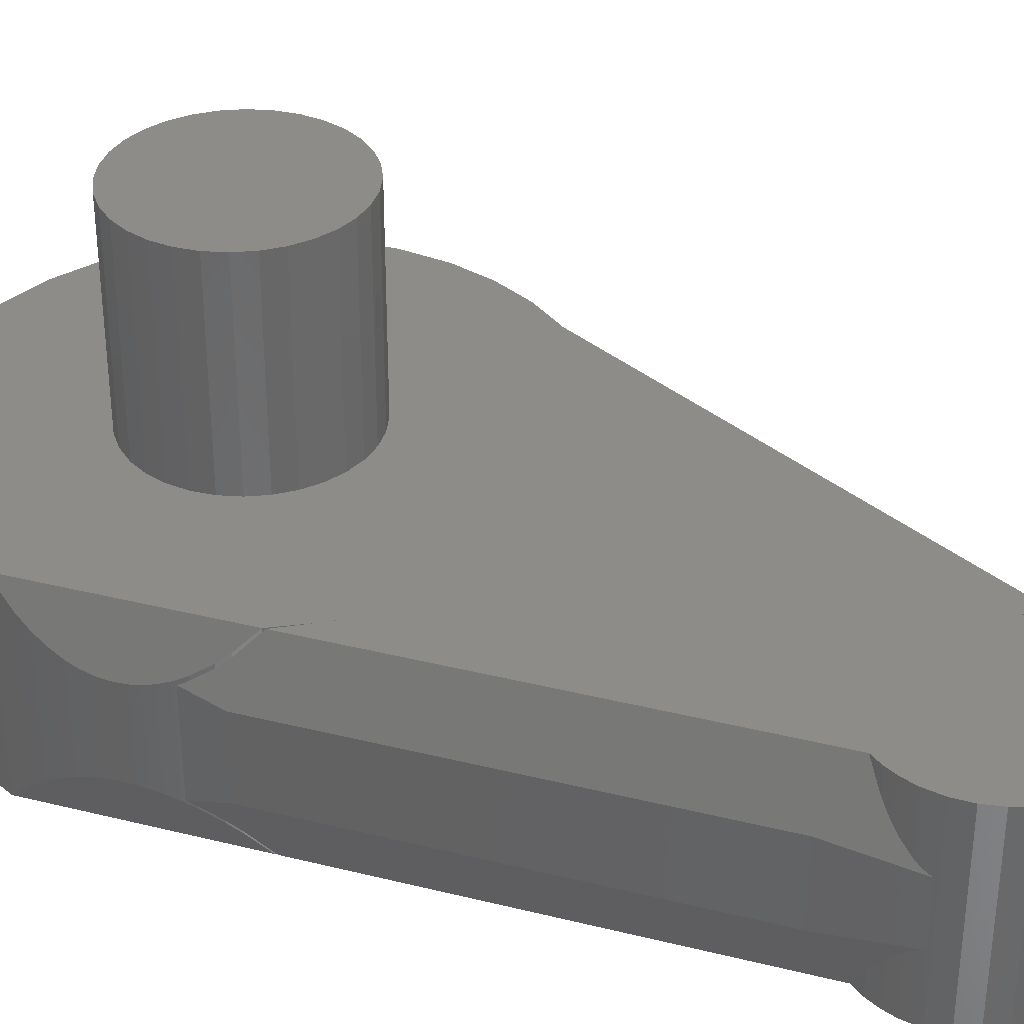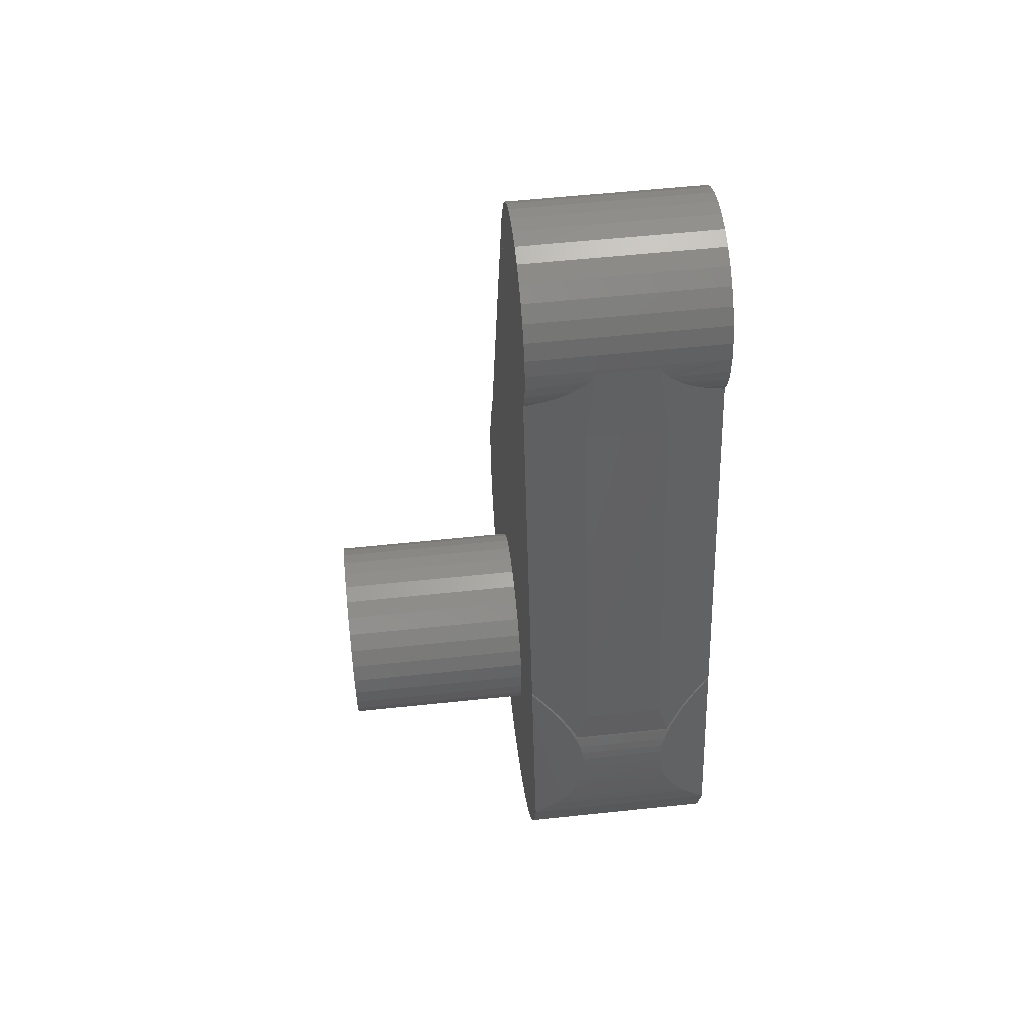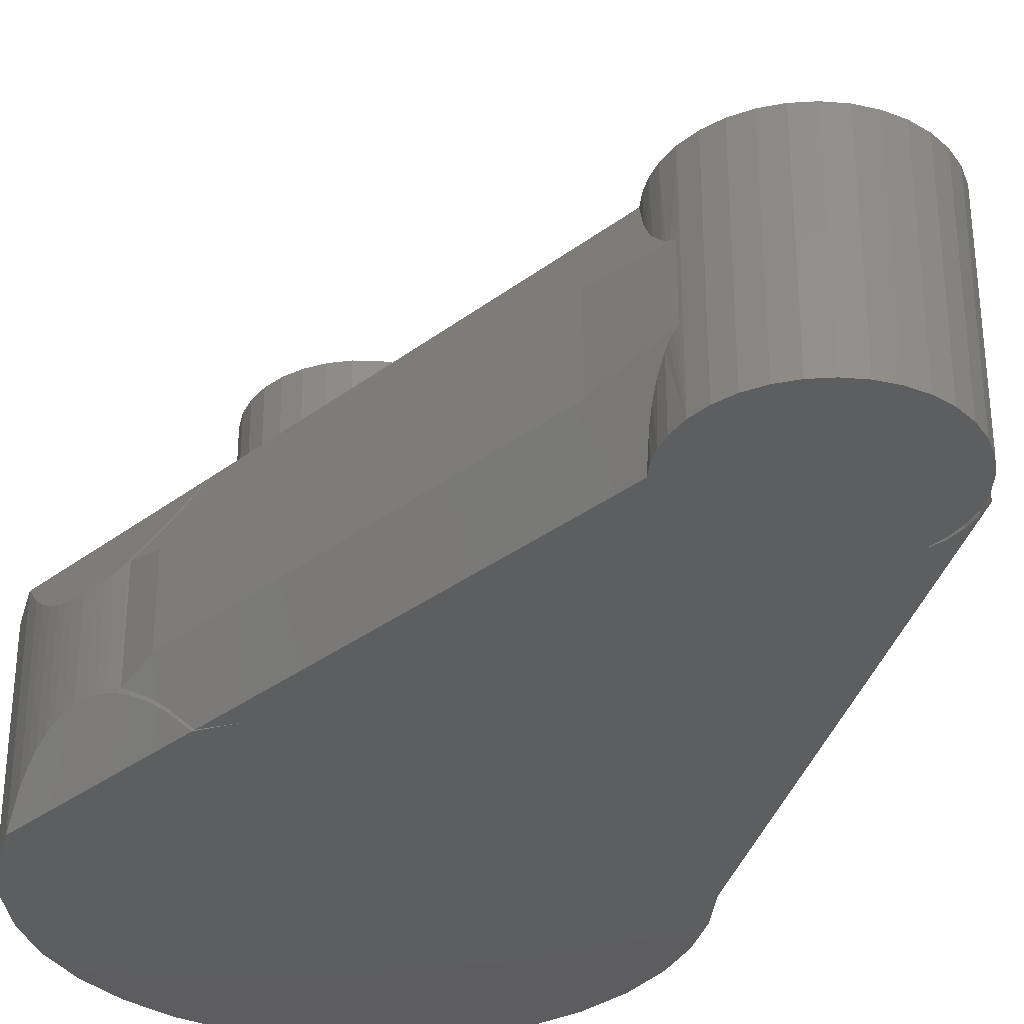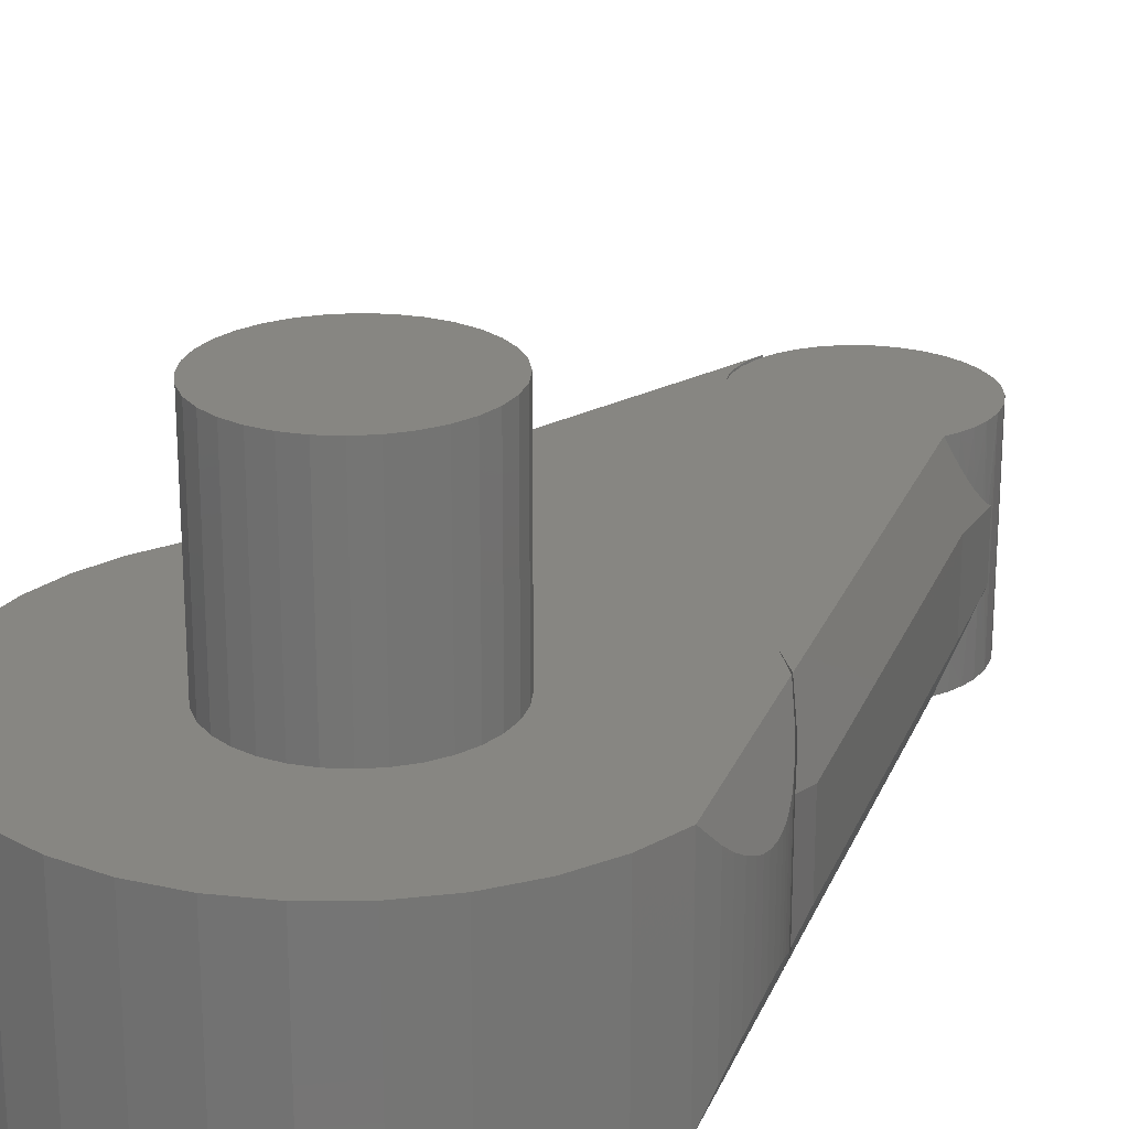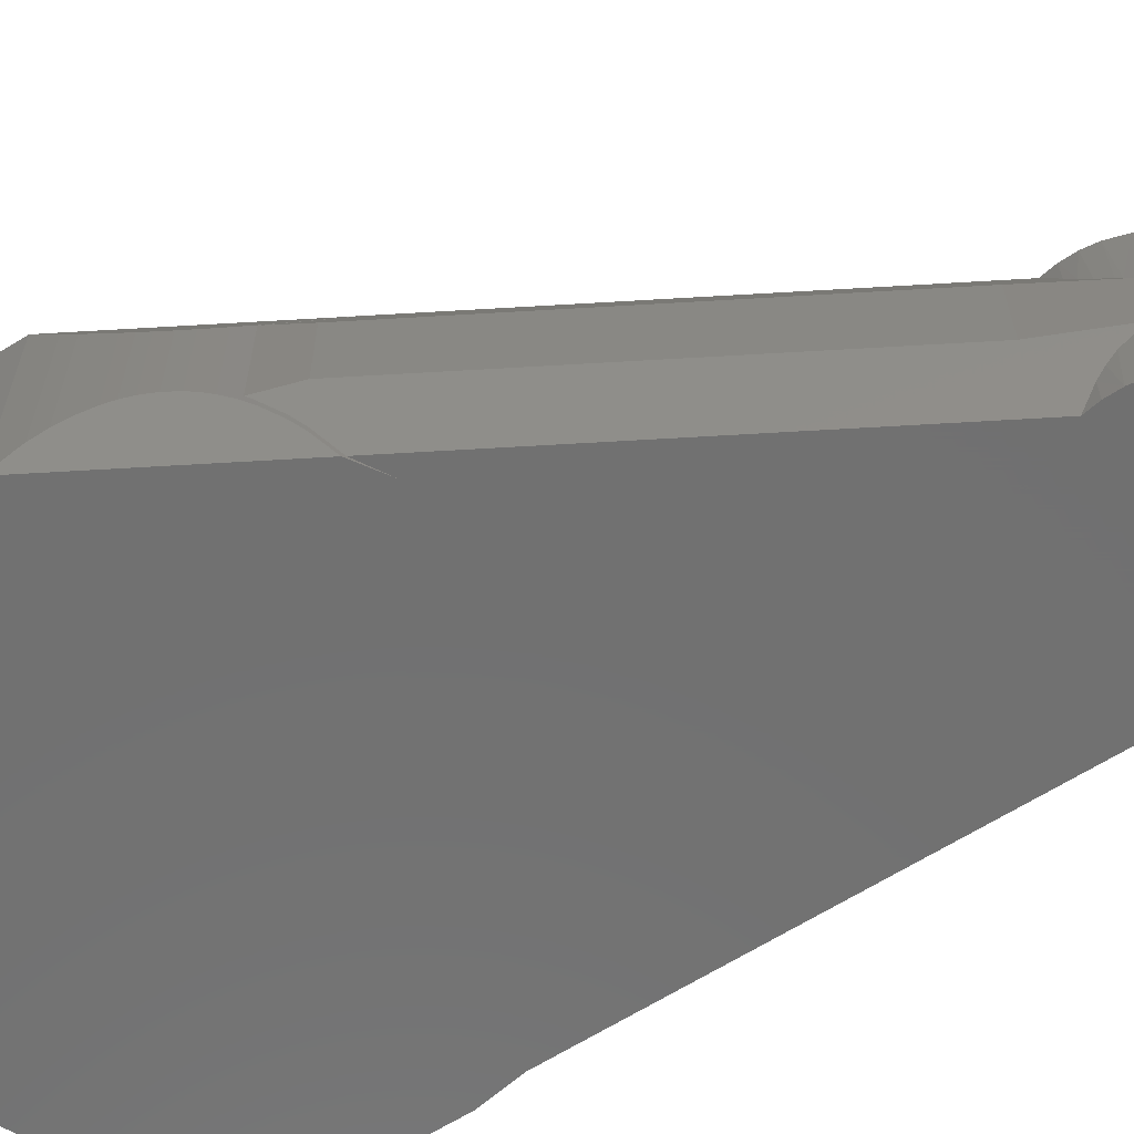
<metadata>
{"format":"stl","ext":"stl","renderer":"f3d","projection":"perspective","resolution":1024,"background":"white","views":[{"elev":35.3,"azim":-56.9,"up":"+Y"},{"elev":56.5,"azim":-96.3,"up":"+Z"},{"elev":-33.4,"azim":-29.3,"up":"+Y"},{"elev":23.1,"azim":-147.1,"up":"+Y"},{"elev":-62.8,"azim":-71.8,"up":"+Y"}]}
</metadata>
<code>
# stl→obj: 228 verts, 452 faces
v 0.1024 3.955e-18 0.6236
v 0.02412 1.294e-17 0.7438
v 0.1038 5.916e-18 0.6406
v -0.1811 3.449e-18 0.1972
v -0.2073 1.162e-17 0.1703
v -0.09674 6.939e-17 0.5903
v -0.1031 -3.659e-18 0.6045
v -0.1039 -1.86e-18 0.6744
v -0.09578 6.199e-19 0.6927
v -0.1073 -2.227e-18 0.6195
v -0.1084 -4.274e-18 0.6549
v -0.1092 -6.217e-19 0.6349
v -0.2293 7.732e-19 -0.1358
v -0.03799 -7.809e-17 -0.09847
v -0.018 -7.766e-17 -0.1045
v 0.09837 1.892e-18 0.6071
v 0.2753 2.879e-17 0.04545
v 0.1013 -5.49e-17 0.04079
v 0.09141 -5.34e-17 0.05921
v 0.2744 2.873e-17 -0.05066
v 0.09141 -6.655e-17 -0.05921
v 0.1013 -6.396e-17 -0.04079
v 0.2454 -3.686e-17 0.1313
v 0.2639 2.816e-17 0.08962
v 0.06201 -5.177e-17 0.08862
v 0.04358 -5.17e-17 0.09847
v 0.02359 -5.214e-17 0.1045
v 0.002796 -5.306e-17 0.1066
v 0.1041 4.604e-17 0.6223
v 0.1064 4.708e-17 0.6388
v 0.1061 4.799e-17 0.6555
v 0.1031 4.874e-17 0.6719
v -0.208 1.958e-18 0.1676
v -0.08442 3.078e-18 0.7092
v -0.07018 5.428e-18 0.7232
v -0.05356 7.586e-18 0.7343
v -0.03516 9.477e-18 0.7422
v -0.01562 1.103e-17 0.7464
v 0.004374 1.22e-17 0.747
v -0.2626 -1.076e-18 -0.04016
v -0.08582 -6.324e-17 0.05921
v -0.09567 -6.583e-17 0.04079
v -0.1017 -6.839e-17 0.02079
v -0.1038 5.916e-18 -1.305e-17
v -0.1017 -7.301e-17 -0.02079
v -0.09567 -7.489e-17 -0.04079
v -0.018 -5.445e-17 0.1045
v -0.03799 -5.623e-17 0.09847
v -0.05642 -5.835e-17 0.08862
v -0.07257 -6.071e-17 0.07536
v -0.2505 -4.008e-19 -0.08957
v -0.08582 -7.639e-17 -0.05921
v -0.07257 -7.745e-17 -0.07536
v -0.05642 -7.802e-17 -0.08862
v 0.002796 -7.673e-17 -0.1066
v 0.02359 -7.535e-17 -0.1045
v 0.2373 2.668e-17 -0.145
v 0.2063 2.496e-17 -0.1853
v 0.1684 2.285e-17 -0.2192
v 0.1248 2.043e-17 -0.2455
v 0.07705 1.778e-17 -0.2631
v 0.02688 1.5e-17 -0.2716
v -0.024 1.217e-17 -0.2706
v -0.0738 9.407e-18 -0.2602
v -0.1208 6.798e-18 -0.2407
v -0.1633 4.437e-18 -0.2127
v -0.1999 2.405e-18 -0.1774
v 0.1019 8.023e-18 0.6605
v 0.04291 1.323e-17 0.7369
v 0.06009 1.304e-17 0.7267
v 0.07506 1.24e-17 0.7134
v 0.08729 1.132e-17 0.6976
v 0.09634 9.847e-18 0.6797
v 0.2603 2.795e-17 -0.09956
v 0.04358 -7.356e-17 -0.09847
v 0.06201 -7.145e-17 -0.08862
v 0.07816 -6.908e-17 -0.07536
v 0.07816 -5.235e-17 0.07536
v 0.1094 -5.916e-18 -3.428e-17
v 0.1073 -5.679e-17 0.02079
v 0.2791 2.9e-17 -3.336e-17
v 0.1073 -6.14e-17 -0.02079
v -0.1038 0.2109 -1.305e-17
v -0.1017 0.2109 -0.02079
v -0.09567 0.2109 -0.04079
v -0.08582 0.2109 -0.05921
v -0.07257 0.2109 -0.07536
v -0.05642 0.2109 -0.08862
v -0.03799 0.2109 -0.09847
v -0.018 0.2109 -0.1045
v 0.002796 0.2109 -0.1066
v 0.02359 0.2109 -0.1045
v 0.04358 0.2109 -0.09847
v 0.06201 0.2109 -0.08862
v 0.07816 0.2109 -0.07536
v 0.09141 0.2109 -0.05921
v 0.1013 0.2109 -0.04079
v 0.1073 0.2109 -0.02079
v 0.1094 0.2109 1.305e-17
v 0.1073 0.2109 0.02079
v 0.1013 0.2109 0.04079
v 0.09141 0.2109 0.05921
v 0.07816 0.2109 0.07536
v 0.06201 0.2109 0.08862
v 0.04358 0.2109 0.09847
v 0.02359 0.2109 0.1045
v 0.002796 0.2109 0.1066
v -0.018 0.2109 0.1045
v -0.03799 0.2109 0.09847
v -0.05642 0.2109 0.08862
v -0.07257 0.2109 0.07536
v -0.08582 0.2109 0.05921
v -0.09567 0.2109 0.04079
v -0.1017 0.2109 0.02079
v -0.1092 -0.2109 0.6349
v -0.1078 -0.1606 0.6224
v -0.1073 -0.2109 0.6195
v -0.1092 -0.1484 0.6349
v -0.1031 -0.0261 0.6046
v -0.1057 -0.0386 0.613
v -0.1078 -0.05037 0.6224
v -0.09674 -0.2109 0.5903
v -0.1031 -0.2109 0.6045
v -0.1031 -0.1848 0.6046
v -0.1057 -0.1723 0.613
v -0.1092 -0.0625 0.6349
v -0.1094 -0.0664 0.6399
v -0.1093 -0.0698 0.6453
v -0.1089 -0.07246 0.651
v -0.1089 -0.1385 0.651
v -0.1084 -0.2109 0.6549
v -0.1093 -0.1411 0.6453
v -0.1094 -0.1445 0.6399
v -0.1039 -0.2109 0.6744
v -0.09578 -0.2109 0.6927
v -0.08442 -0.2109 0.7092
v -0.07018 -0.2109 0.7232
v -0.05356 -0.2109 0.7343
v -0.03516 -0.2109 0.7422
v -0.01562 -0.2109 0.7464
v 0.004374 -0.2109 0.747
v 0.02412 -0.2109 0.7438
v 0.04291 -0.2109 0.7369
v 0.06009 -0.2109 0.7267
v 0.07506 -0.2109 0.7134
v 0.08729 -0.2109 0.6976
v 0.09634 -0.2109 0.6797
v 0.1019 -0.2109 0.6605
v 0.1038 -0.2109 0.6406
v -0.1271 -0.1484 0.5672
v -0.1271 -0.0625 0.5672
v -0.236 -0.1484 0.1533
v -0.236 -0.0625 0.1533
v -0.2218 -0.02411 0.1504
v -0.2291 -0.03493 0.1389
v -0.2395 -0.04868 0.1197
v -0.2421 -0.05167 0.1142
v -0.2421 -0.1593 0.1142
v -0.2395 -0.1623 0.1197
v -0.2291 -0.176 0.1389
v -0.2218 -0.1868 0.1504
v -0.2073 -0.2109 0.1703
v -0.1811 -0.2109 0.1972
v -0.1805 1.47e-17 0.199
v -0.1805 -0.2109 0.199
v -0.1498 1.776e-17 0.2235
v -0.1498 -0.2109 0.2235
v -0.1159 2.074e-17 0.2432
v -0.1159 -0.2109 0.2432
v 0.07705 -0.2109 -0.2631
v -0.024 -0.2109 -0.2706
v 0.02688 -0.2109 -0.2716
v 0.2454 -0.2109 0.1313
v 0.1031 -0.2109 0.6719
v 0.1061 -0.2109 0.6555
v 0.1064 -0.2109 0.6388
v 0.1041 -0.2109 0.6223
v 0.09837 -0.2109 0.6071
v -0.208 -0.2109 0.1676
v -0.2626 -0.2109 -0.04016
v -0.2505 -0.2109 -0.08957
v 0.2603 -0.2109 -0.09956
v 0.2744 -0.2109 -0.05066
v 0.2791 -0.2109 -3.336e-17
v 0.2753 -0.2109 0.04545
v 0.2639 -0.2109 0.08962
v 0.2373 -0.2109 -0.145
v -0.2293 -0.2109 -0.1358
v 0.2063 -0.2109 -0.1853
v -0.1999 -0.2109 -0.1774
v 0.1684 -0.2109 -0.2192
v -0.1633 -0.2109 -0.2127
v 0.1248 -0.2109 -0.2455
v -0.1208 -0.2109 -0.2407
v -0.0738 -0.2109 -0.2602
v 0.1024 -0.2109 0.6236
v -0.2653 -0.02429 -0.01425
v -0.2653 -0.1866 -0.01425
v -0.2656 -0.03493 4.424e-17
v -0.2656 -0.176 -8.24e-18
v -0.2211 -0.1896 0.1492
v -0.2211 -0.02137 0.1492
v -0.2276 -0.1799 0.1389
v -0.2276 -0.03103 0.1389
v -0.237 -0.1674 0.1216
v -0.237 -0.04354 0.1216
v -0.2423 -0.1613 0.1103
v -0.2423 -0.04959 0.1103
v -0.2473 -0.1566 0.09816
v -0.2473 -0.05433 0.09816
v -0.2508 -0.05685 0.0886
v -0.2653 -0.04358 0.01417
v -0.2653 -0.1674 0.01417
v -0.264 -0.05071 0.02928
v -0.264 -0.1602 0.02928
v -0.2626 -0.05451 0.0402
v -0.2626 -0.1564 0.0402
v -0.2608 -0.05717 0.05129
v -0.2608 -0.1538 0.05129
v -0.2577 -0.05875 0.06509
v -0.2577 -0.1522 0.06509
v -0.254 -0.05837 0.0788
v -0.254 -0.1526 0.0788
v -0.2508 -0.1541 0.0886
v 0.09912 4.488e-17 0.6063
v 0.09912 -0.2109 0.6063
v 0.09173 4.364e-17 0.5914
v 0.09173 -0.2109 0.5914
f 1 2 3
f 4 5 6
f 7 8 6
f 8 9 6
f 10 8 7
f 10 11 8
f 11 10 12
f 13 14 15
f 2 1 16
f 17 18 19
f 20 21 22
f 23 24 25
f 23 25 26
f 23 26 27
f 23 27 28
f 23 28 16
f 23 16 29
f 23 29 30
f 23 30 31
f 23 31 32
f 28 33 4
f 28 4 6
f 28 6 9
f 28 9 34
f 28 34 35
f 28 35 36
f 28 36 37
f 28 37 38
f 28 38 39
f 28 39 2
f 28 2 16
f 40 41 42
f 40 42 43
f 40 43 44
f 40 44 45
f 40 45 46
f 33 28 47
f 33 47 48
f 33 48 49
f 33 49 50
f 33 50 41
f 33 41 40
f 51 40 46
f 51 46 52
f 51 52 53
f 51 53 54
f 51 54 14
f 51 14 13
f 55 56 57
f 55 57 58
f 55 58 59
f 55 59 60
f 55 60 61
f 55 61 62
f 55 62 63
f 55 63 64
f 55 64 65
f 55 65 66
f 55 66 67
f 55 67 13
f 55 13 15
f 68 3 2
f 68 2 69
f 68 69 70
f 68 70 71
f 68 71 72
f 68 72 73
f 74 57 56
f 74 56 75
f 74 75 76
f 74 76 77
f 74 77 21
f 74 21 20
f 25 24 78
f 78 24 17
f 78 17 19
f 79 80 81
f 81 80 18
f 81 18 17
f 22 82 20
f 20 82 79
f 20 79 81
f 44 83 45
f 45 83 84
f 45 84 46
f 46 84 85
f 46 85 52
f 52 85 86
f 52 86 53
f 53 86 87
f 53 87 54
f 54 87 88
f 54 88 14
f 14 88 89
f 14 89 15
f 15 89 90
f 15 90 55
f 55 90 91
f 55 91 56
f 56 91 92
f 56 92 75
f 75 92 93
f 75 93 76
f 76 93 94
f 76 94 77
f 77 94 95
f 77 95 21
f 21 95 96
f 21 96 22
f 22 96 97
f 22 97 82
f 82 97 98
f 82 98 79
f 79 98 99
f 79 99 80
f 80 99 100
f 80 100 18
f 18 100 101
f 18 101 19
f 19 101 102
f 19 102 78
f 78 102 103
f 78 103 25
f 25 103 104
f 25 104 26
f 26 104 105
f 26 105 27
f 27 105 106
f 27 106 28
f 28 106 107
f 28 107 47
f 47 107 108
f 47 108 48
f 48 108 109
f 48 109 49
f 49 109 110
f 49 110 50
f 50 110 111
f 50 111 41
f 41 111 112
f 41 112 42
f 42 112 113
f 42 113 43
f 43 113 114
f 43 114 44
f 44 114 83
f 106 108 107
f 108 106 105
f 108 105 109
f 109 105 104
f 109 104 110
f 88 93 89
f 89 93 92
f 89 92 90
f 90 92 91
f 110 104 111
f 111 104 103
f 111 103 112
f 112 103 102
f 112 102 113
f 113 102 101
f 113 101 114
f 114 101 100
f 114 100 83
f 83 100 99
f 83 99 84
f 84 99 98
f 84 98 85
f 85 98 97
f 85 97 86
f 86 97 96
f 86 96 87
f 87 96 95
f 87 95 88
f 88 95 94
f 88 94 93
f 115 116 117
f 115 118 116
f 6 119 7
f 7 119 120
f 7 120 10
f 120 121 10
f 122 123 124
f 124 123 117
f 125 124 117
f 125 117 116
f 12 10 121
f 12 121 126
f 12 126 127
f 12 127 11
f 11 127 128
f 11 128 129
f 11 129 130
f 11 130 131
f 131 130 132
f 131 132 133
f 131 133 118
f 131 118 115
f 11 131 8
f 8 131 134
f 8 134 9
f 9 134 135
f 9 135 34
f 34 135 136
f 34 136 35
f 35 136 137
f 35 137 36
f 36 137 138
f 36 138 37
f 37 138 139
f 37 139 38
f 38 139 140
f 38 140 39
f 39 140 141
f 39 141 2
f 2 141 142
f 2 142 69
f 69 142 143
f 69 143 70
f 70 143 144
f 70 144 71
f 71 144 145
f 71 145 72
f 72 145 146
f 72 146 73
f 73 146 147
f 73 147 68
f 68 147 148
f 68 148 3
f 3 148 149
f 150 151 152
f 152 151 153
f 153 151 6
f 153 6 5
f 153 5 154
f 153 154 155
f 153 155 156
f 153 156 157
f 151 129 128
f 151 128 127
f 151 127 126
f 151 126 121
f 151 121 120
f 151 120 119
f 151 119 6
f 152 158 159
f 152 159 160
f 152 160 161
f 152 161 162
f 152 162 122
f 152 122 150
f 150 122 124
f 150 124 125
f 150 125 116
f 150 116 118
f 150 118 133
f 150 133 132
f 150 132 130
f 129 151 130
f 130 151 150
f 159 158 157
f 157 156 159
f 159 156 155
f 159 155 160
f 160 155 154
f 160 154 161
f 161 154 5
f 161 5 162
f 162 5 4
f 162 4 163
f 163 4 164
f 163 164 165
f 165 164 166
f 165 166 167
f 167 166 168
f 167 168 169
f 162 163 122
f 170 171 172
f 142 141 140
f 140 139 142
f 143 142 139
f 139 138 143
f 144 143 138
f 173 174 175
f 173 175 176
f 173 176 177
f 173 177 178
f 173 178 123
f 173 123 122
f 173 122 163
f 173 163 179
f 180 181 182
f 180 182 183
f 180 183 184
f 180 184 185
f 180 185 186
f 180 186 173
f 180 173 179
f 182 181 187
f 187 181 188
f 187 188 189
f 189 188 190
f 189 190 191
f 191 190 192
f 191 192 193
f 193 192 194
f 193 194 170
f 170 194 195
f 170 195 171
f 123 178 117
f 117 178 196
f 117 196 115
f 115 196 149
f 115 149 131
f 131 149 148
f 131 148 134
f 134 148 147
f 134 147 135
f 135 147 146
f 135 146 136
f 136 146 145
f 136 145 137
f 137 145 144
f 137 144 138
f 81 184 20
f 20 184 183
f 20 183 74
f 74 183 182
f 74 182 57
f 57 182 187
f 57 187 58
f 58 187 189
f 58 189 59
f 59 189 191
f 59 191 60
f 60 191 193
f 60 193 61
f 61 193 170
f 61 170 62
f 62 170 172
f 62 172 63
f 63 172 171
f 63 171 64
f 64 171 195
f 64 195 65
f 65 195 194
f 65 194 66
f 66 194 192
f 66 192 67
f 67 192 190
f 67 190 13
f 13 190 188
f 13 188 51
f 51 188 181
f 51 181 40
f 40 181 180
f 40 180 197
f 197 180 198
f 197 198 199
f 199 198 200
f 164 165 167
f 164 167 166
f 165 164 163
f 163 164 4
f 163 4 179
f 179 4 33
f 179 33 201
f 201 33 202
f 201 202 203
f 203 202 204
f 203 204 205
f 205 204 206
f 205 206 207
f 207 206 208
f 207 208 209
f 209 208 210
f 209 210 211
f 199 200 212
f 212 200 213
f 212 213 214
f 214 213 215
f 214 215 216
f 216 215 217
f 216 217 218
f 218 217 219
f 218 219 220
f 220 219 221
f 220 221 222
f 222 221 223
f 222 223 211
f 211 223 224
f 211 224 209
f 169 168 167
f 167 168 166
f 214 216 218
f 33 40 220
f 33 220 222
f 33 222 211
f 33 211 210
f 33 210 208
f 33 208 206
f 33 206 204
f 33 204 202
f 220 40 197
f 220 197 199
f 220 199 212
f 220 212 214
f 220 214 218
f 158 152 157
f 157 152 153
f 219 217 215
f 179 201 203
f 179 203 205
f 179 205 207
f 179 207 209
f 179 209 224
f 179 224 223
f 179 223 221
f 179 221 180
f 221 219 215
f 221 215 213
f 221 213 200
f 221 200 198
f 221 198 180
f 173 23 174
f 174 23 32
f 29 176 30
f 30 176 175
f 30 175 31
f 31 175 174
f 31 174 32
f 176 29 177
f 177 29 16
f 177 16 178
f 178 16 225
f 178 225 226
f 226 225 227
f 226 227 228
f 3 149 1
f 1 149 196
f 1 196 16
f 16 196 178
f 16 178 225
f 225 178 226
f 225 226 227
f 227 226 228
f 23 173 24
f 24 173 186
f 24 186 17
f 17 186 185
f 17 185 81
f 81 185 184

</code>
